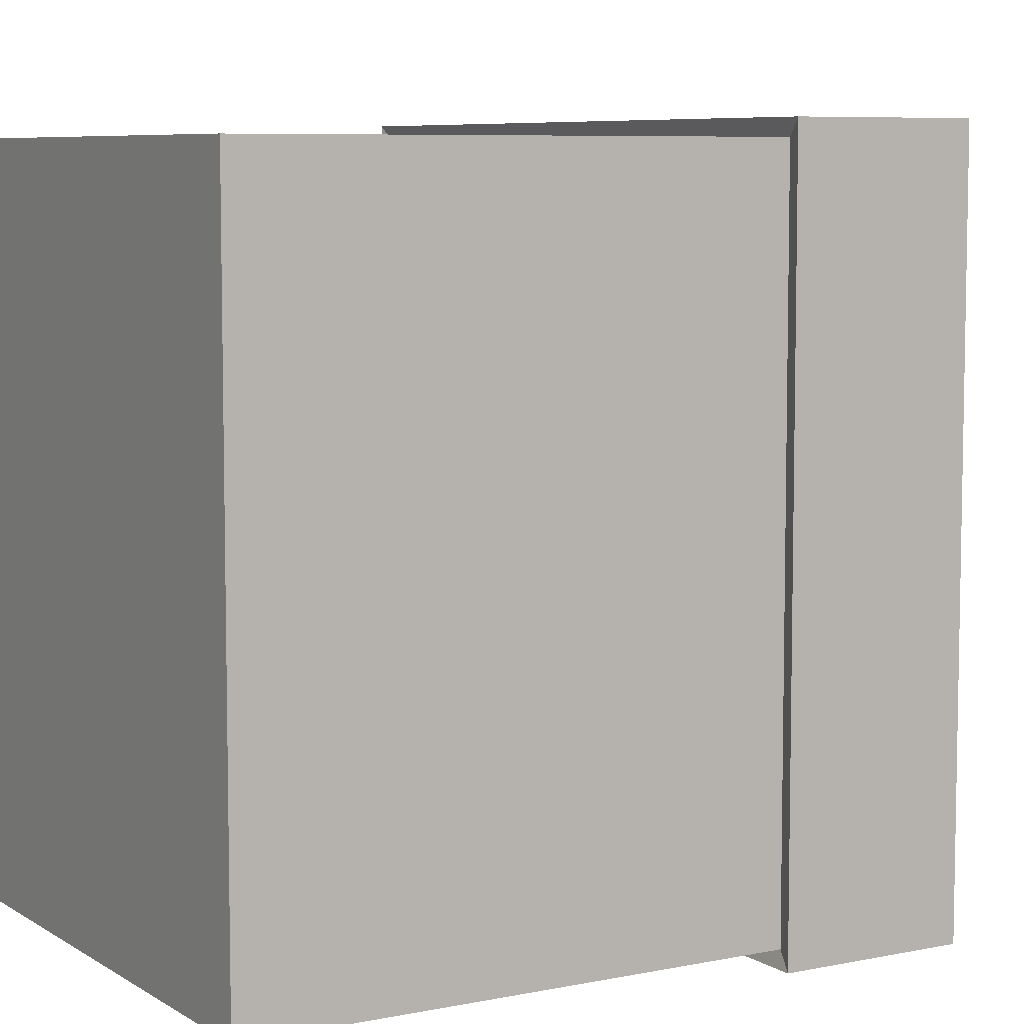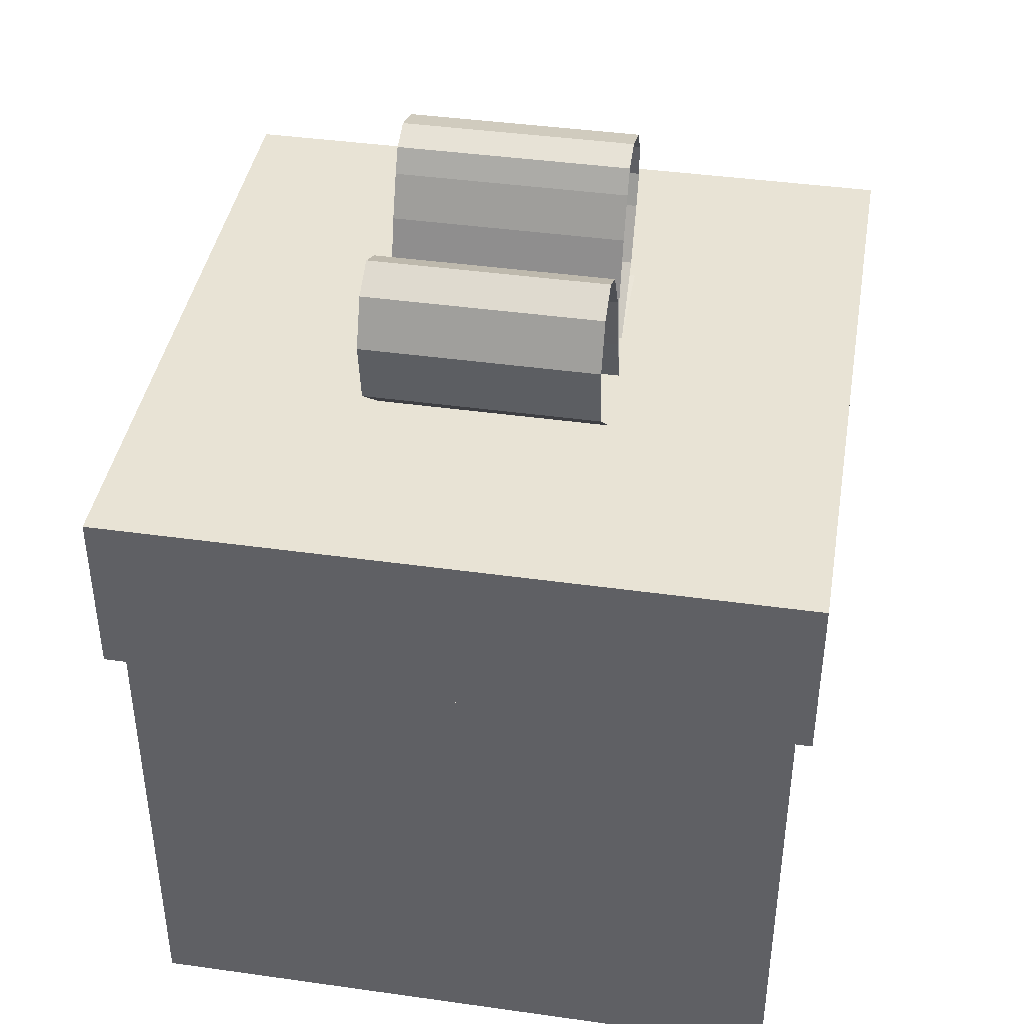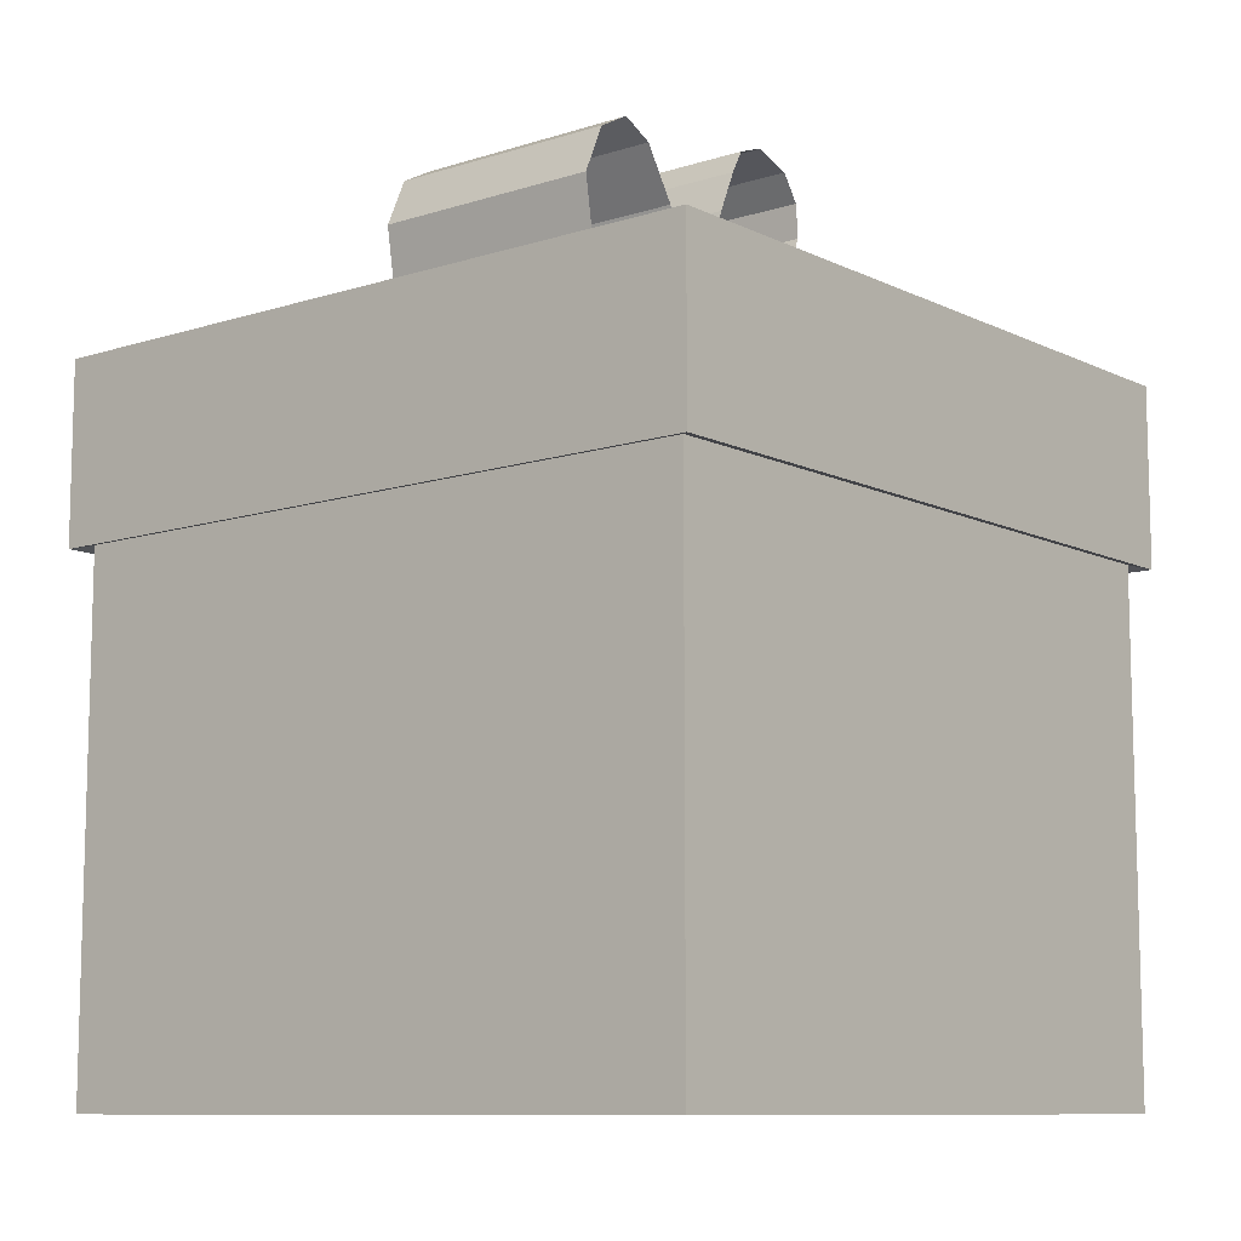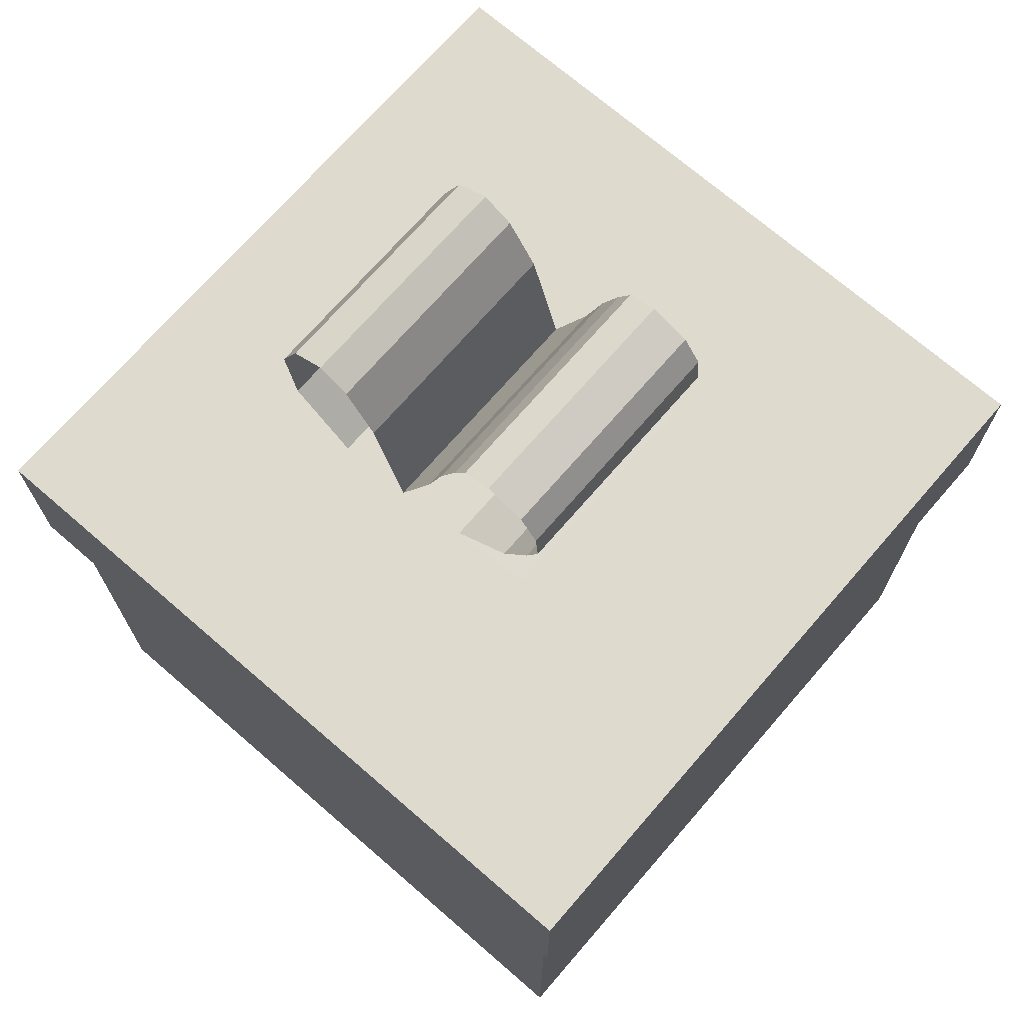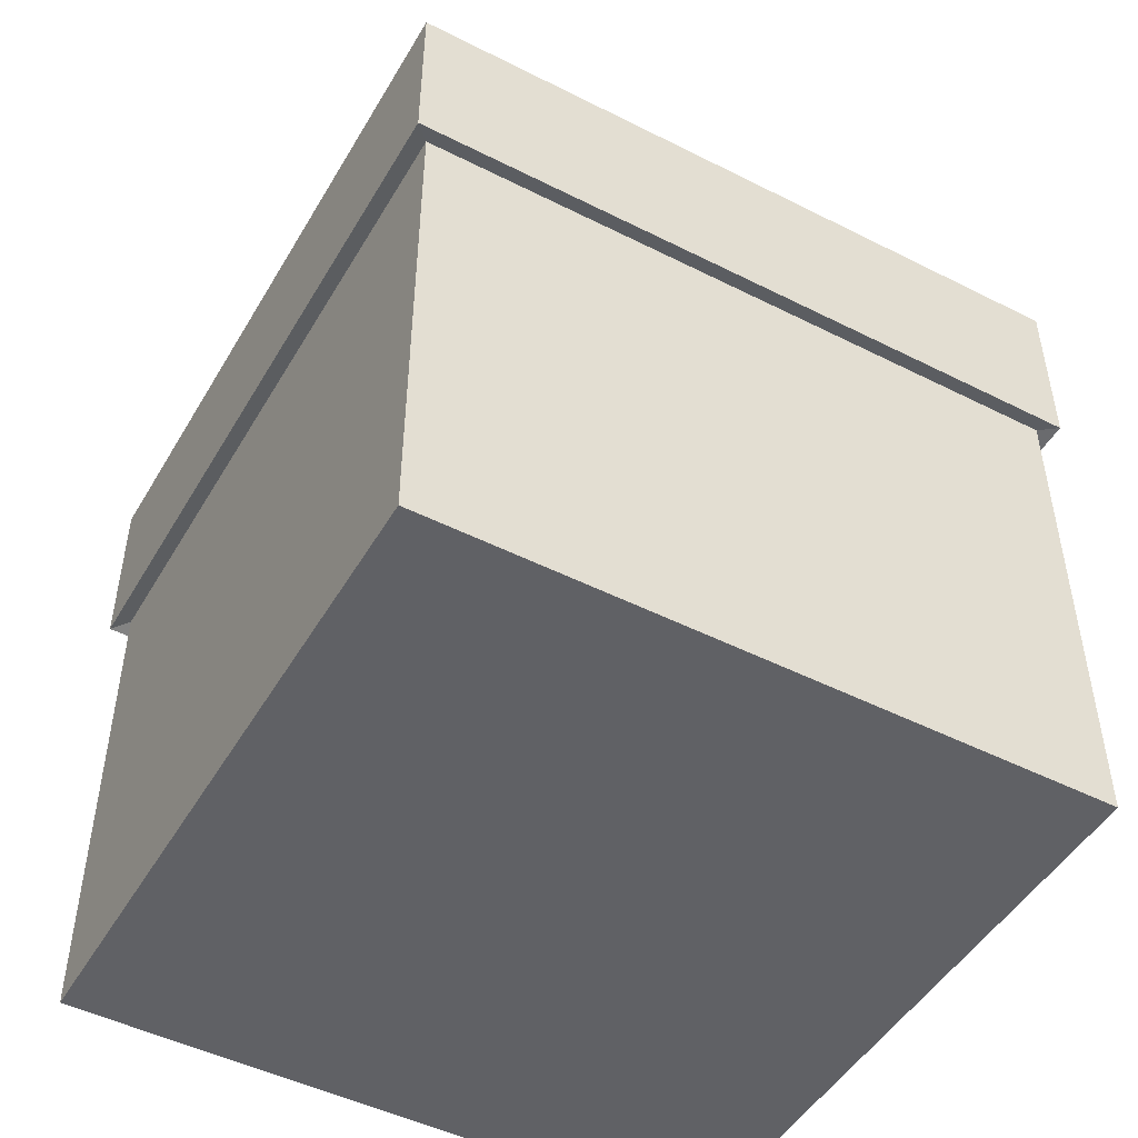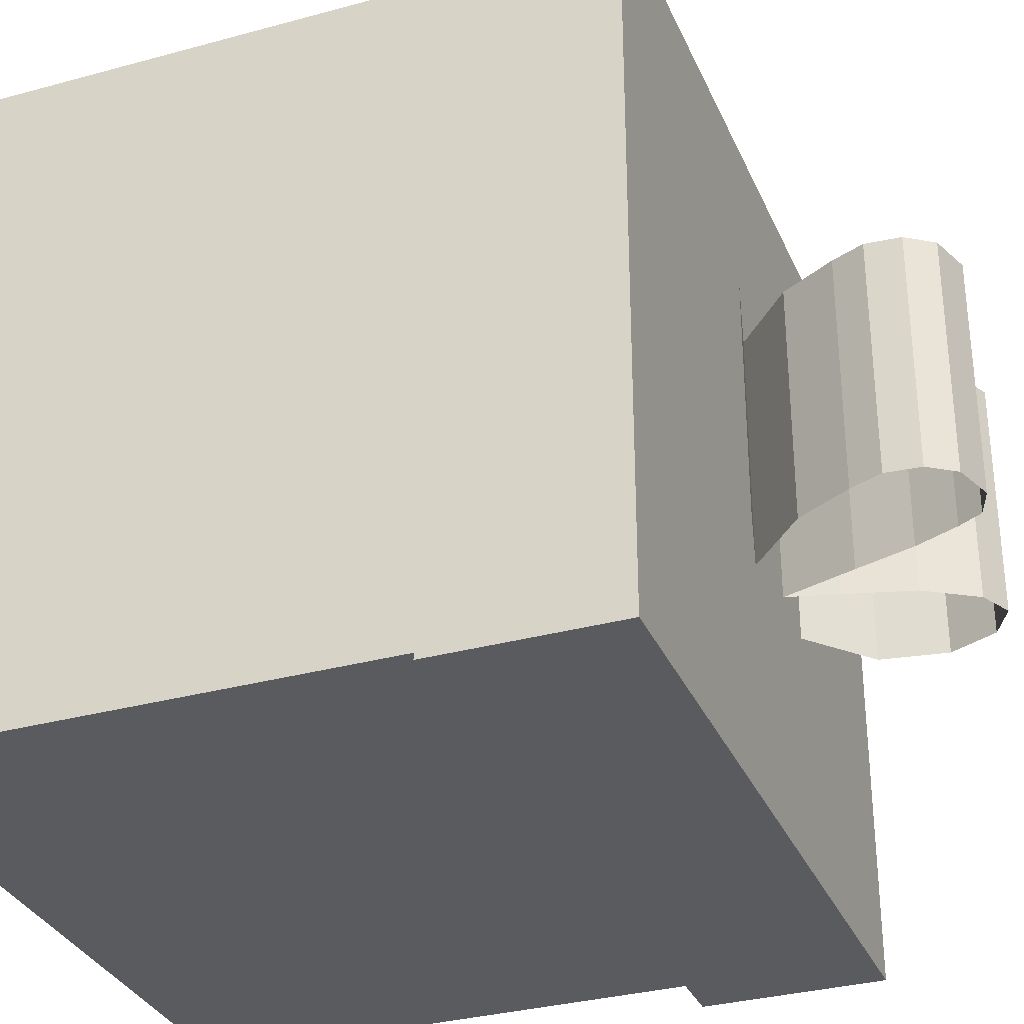
<metadata>
{"format":"obj","ext":"obj","renderer":"f3d","projection":"perspective","resolution":1024,"background":"white","views":[{"elev":7.0,"azim":59.2,"up":"+Z"},{"elev":41.1,"azim":-80.3,"up":"+Y"},{"elev":-9.8,"azim":-50.7,"up":"+Y"},{"elev":71.1,"azim":40.9,"up":"+Y"},{"elev":-48.4,"azim":150.6,"up":"+Y"},{"elev":-32.5,"azim":110.9,"up":"+Z"}]}
</metadata>
<code>
g Cube.001_Cube.001
v 1.048 2.062 -1.048
v 1 0.04973 -1
v 1.048 2.062 1.048
v 1 0.04973 1
v -1.048 2.062 -1.048
v -1 0.04973 -1
v -1.048 2.062 1.048
v -1 0.04973 1
v 1 1.55 -1
v 1 1.05 -1
v 1 0.5497 -1
v -1 0.5497 1
v -1 1.05 1
v -1 1.55 1
v 1 1.55 1
v 1 1.05 1
v 1 0.5497 1
v -1 1.55 -1
v -1 1.05 -1
v -1 0.5497 -1
v -1.048 1.538 1.048
v 1.048 1.538 -1.048
v 1.048 1.538 1.048
v -1.048 1.538 -1.048
v 0.3333 0.04973 -1
v -0.3333 0.04973 -1
v 0.3493 2.062 1.048
v -0.3493 2.062 1.048
v -0.3333 0.04973 1
v 0.3333 0.04973 1
v -0.3493 2.062 -1.048
v 0.3493 2.062 -1.048
v -0.3333 0.5497 -1
v 0.3333 0.5497 -1
v -0.3333 1.05 -1
v 0.3333 1.05 -1
v -0.3333 1.55 -1
v 0.3333 1.55 -1
v 0.3333 0.5497 1
v -0.3333 0.5497 1
v 0.3333 1.05 1
v -0.3333 1.05 1
v 0.3333 1.55 1
v -0.3333 1.55 1
v -0.3493 1.538 -1.048
v 0.3493 1.538 -1.048
v 0.3493 1.538 1.048
v -0.3493 1.538 1.048
v -1 0.04973 -0.3333
v -1 0.04973 0.3333
v 1.048 2.062 -0.3493
v 1.048 2.062 0.3493
v -1.048 2.062 0.3493
v -1.048 2.062 -0.3493
v 1 0.04973 0.3333
v 1 0.04973 -0.3333
v 1 0.5497 -0.3333
v 1 0.5497 0.3333
v 1 1.05 -0.3333
v 1 1.05 0.3333
v 1 1.55 -0.3333
v 1 1.55 0.3333
v -1 0.5497 0.3333
v -1 0.5497 -0.3333
v -1 1.05 0.3333
v -1 1.05 -0.3333
v -1 1.55 0.3333
v -1 1.55 -0.3333
v 1.048 1.538 -0.3493
v 1.048 1.538 0.3493
v -1.048 1.538 0.3493
v -1.048 1.538 -0.3493
v -0.3333 0.04973 -0.3333
v -0.3333 0.04973 0.3333
v 0.3333 0.04973 -0.3333
v 0.3333 0.04973 0.3333
v 0.3493 2.062 -0.3493
v 0.3493 2.062 0.3493
v -0.3493 2.062 -0.3493
v -0.3493 2.062 0.3493
v -0.5347 2.224 -0.3493
v -0.5347 2.224 0.3493
v -0.5656 2.417 -0.3493
v -0.5656 2.417 0.3493
v -0.5038 2.556 -0.3493
v -0.5038 2.556 0.3493
v -0.4034 2.61 -0.3493
v -0.4034 2.61 0.3493
v -0.3107 2.564 -0.3493
v -0.3107 2.564 0.3493
v -0.218 2.417 -0.3493
v -0.218 2.417 0.3493
v -0.164 2.224 -0.3493
v -0.164 2.224 0.3493
v -0.1253 2.077 -0.3493
v -0.1253 2.077 0.3493
v -0.02752 2.295 -0.3667
v -0.02752 2.295 0.332
v 0.02654 2.465 -0.3667
v 0.02654 2.465 0.332
v 0.08061 2.589 -0.3667
v 0.08061 2.589 0.332
v 0.1192 2.659 -0.3667
v 0.1192 2.659 0.332
v 0.2042 2.689 -0.3667
v 0.2042 2.689 0.332
v 0.3201 2.651 -0.3667
v 0.3201 2.651 0.332
v 0.3741 2.574 -0.3667
v 0.3741 2.574 0.332
v 0.3819 2.473 -0.3667
v 0.3819 2.473 0.332
v 0.3432 2.38 -0.3667
v 0.3432 2.38 0.332
v 0.2583 2.226 -0.3667
v 0.2583 2.226 0.332
v 0.08061 2.064 -0.3667
v 0.08061 2.064 0.332
v 0.3296 2.128 -0.3613
v 0.3296 2.128 0.3373
g off
g Cube.001_Material
f 80 53 7 28
f 48 28 7 21
f 72 54 5 24
f 76 55 4 30
f 70 52 3 23
f 46 32 1 22
f 25 34 11 2
f 34 36 10 11
f 36 38 9 10
f 55 58 17 4
f 58 60 16 17
f 60 62 15 16
f 49 64 20 6
f 64 66 19 20
f 66 68 18 19
f 29 40 12 8
f 40 42 13 12
f 42 44 14 13
f 38 46 22 9
f 62 70 23 15
f 68 72 24 18
f 44 48 21 14
f 15 23 47 43
f 18 24 45 37
f 16 15 43 41
f 17 16 41 39
f 4 17 39 30
f 19 18 37 35
f 20 19 35 33
f 6 20 33 26
f 24 5 31 45
f 50 74 29 8
f 23 3 27 47
f 52 78 27 3
f 1 32 77 51
f 6 26 73 49
f 14 21 71 67
f 9 22 69 61
f 13 14 67 65
f 12 13 65 63
f 8 12 63 50
f 10 9 61 59
f 11 10 59 57
f 2 11 57 56
f 22 1 51 69
f 25 2 56 75
f 21 7 53 71
f 31 5 54 79
g Cube.001_Material.001
f 43 47 48 44
f 37 45 46 38
f 41 43 44 42
f 39 41 42 40
f 30 39 40 29
f 35 37 38 36
f 33 35 36 34
f 26 33 34 25
f 45 31 32 46
f 74 76 30 29
f 47 27 28 48
f 78 80 28 27
f 32 31 79 77
f 77 79 80 78
f 51 77 78 52
f 26 25 75 73
f 73 75 76 74
f 49 73 74 50
f 67 71 72 68
f 61 69 70 62
f 65 67 68 66
f 63 65 66 64
f 50 63 64 49
f 59 61 62 60
f 57 59 60 58
f 56 57 58 55
f 69 51 52 70
f 75 56 55 76
f 71 53 54 72
f 79 54 53 80
f 79 80 82 81
f 81 82 84 83
f 83 84 86 85
f 85 86 88 87
f 87 88 90 89
f 89 90 92 91
f 91 92 94 93
f 93 94 96 95
f 95 96 98 97
f 97 98 100 99
f 99 100 102 101
f 101 102 104 103
f 103 104 106 105
f 105 106 108 107
f 107 108 110 109
f 109 110 112 111
f 111 112 114 113
f 113 114 116 115
f 115 116 118 117
f 117 118 120 119

</code>
